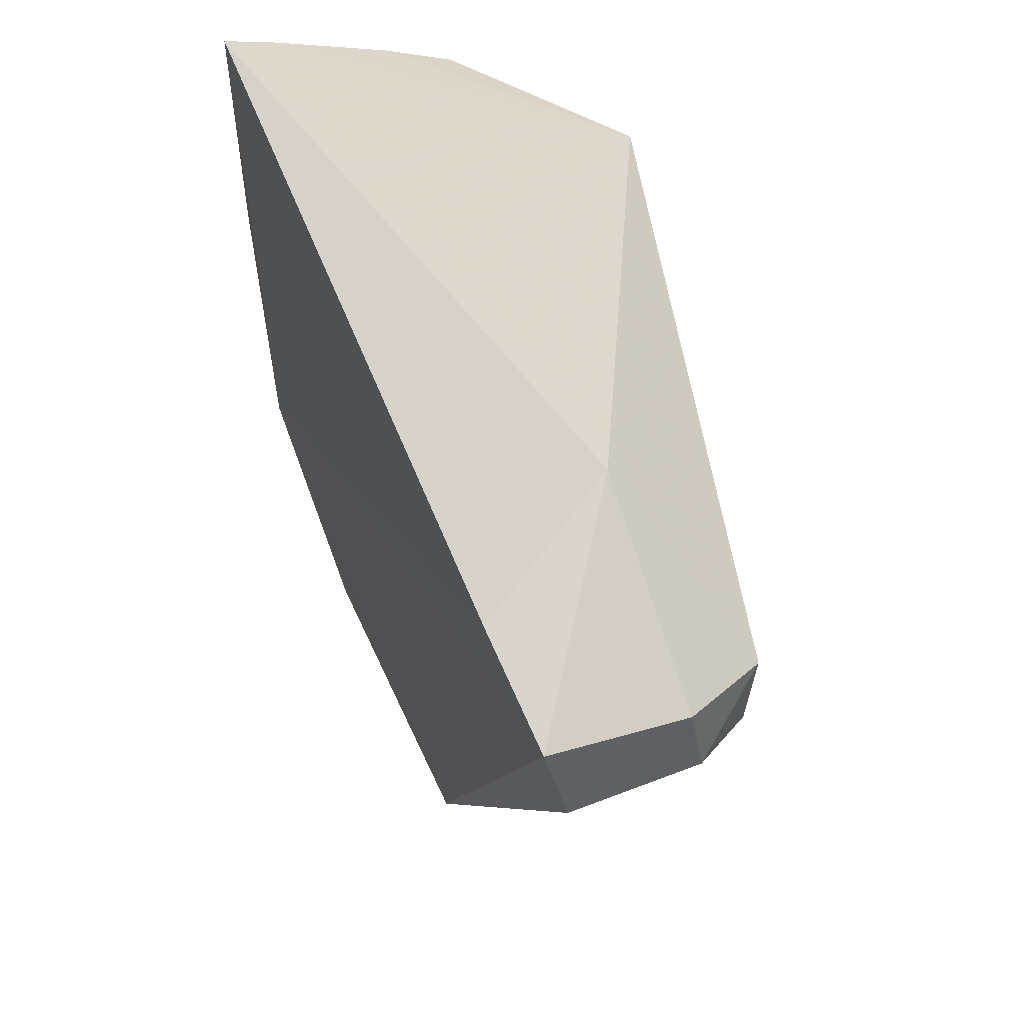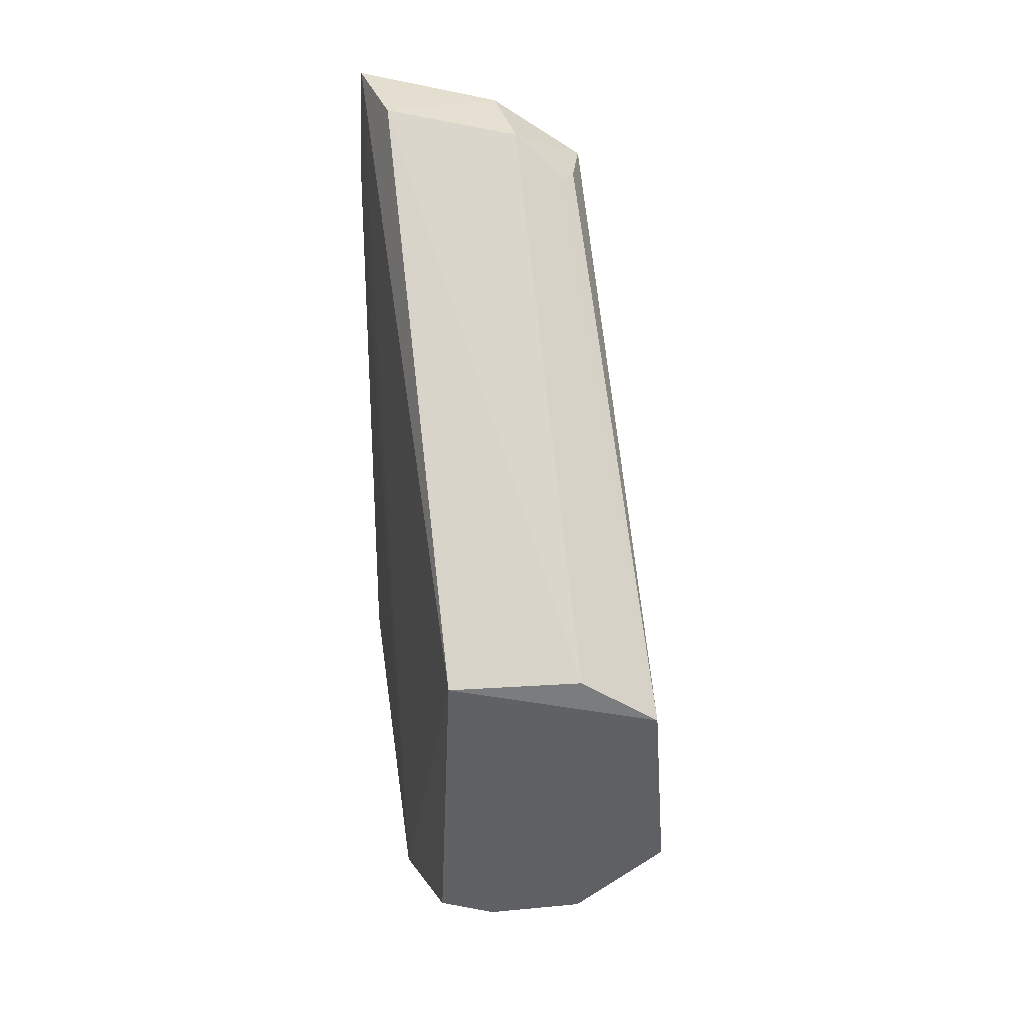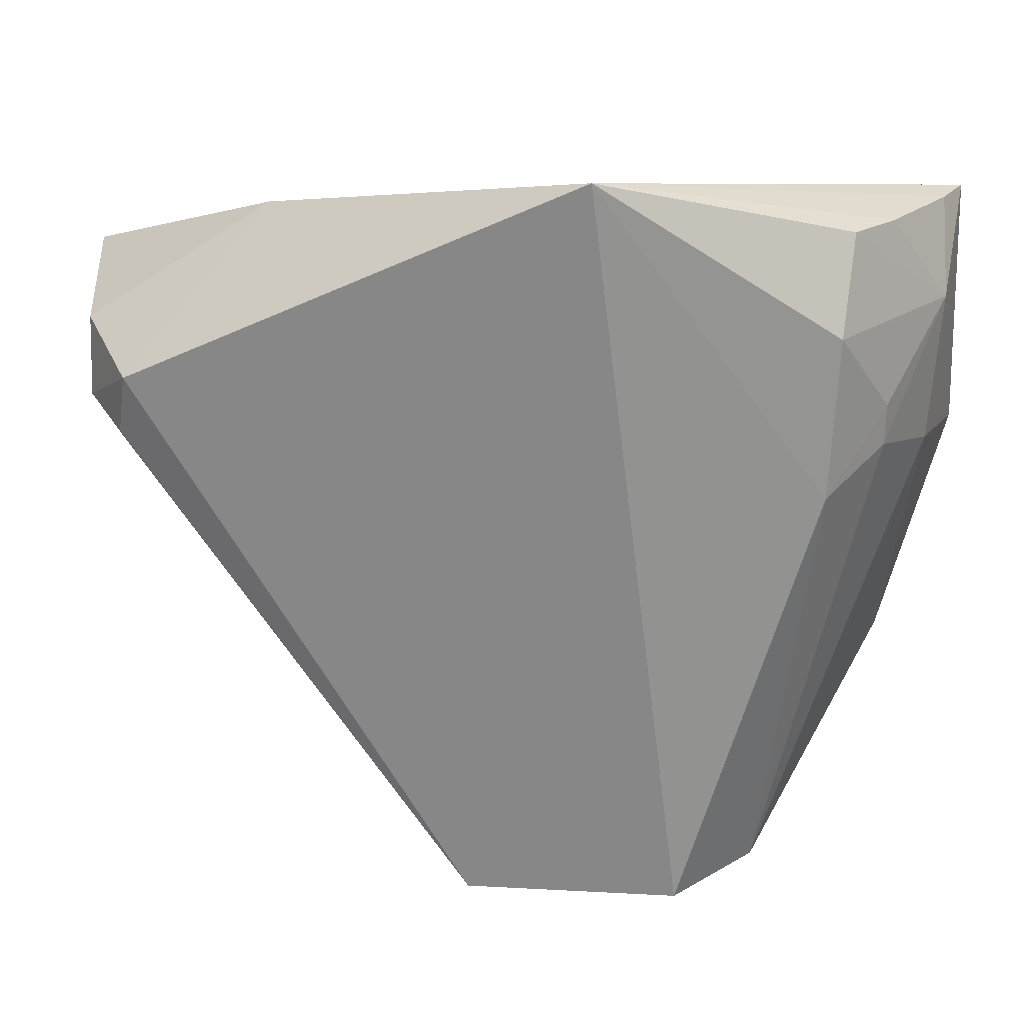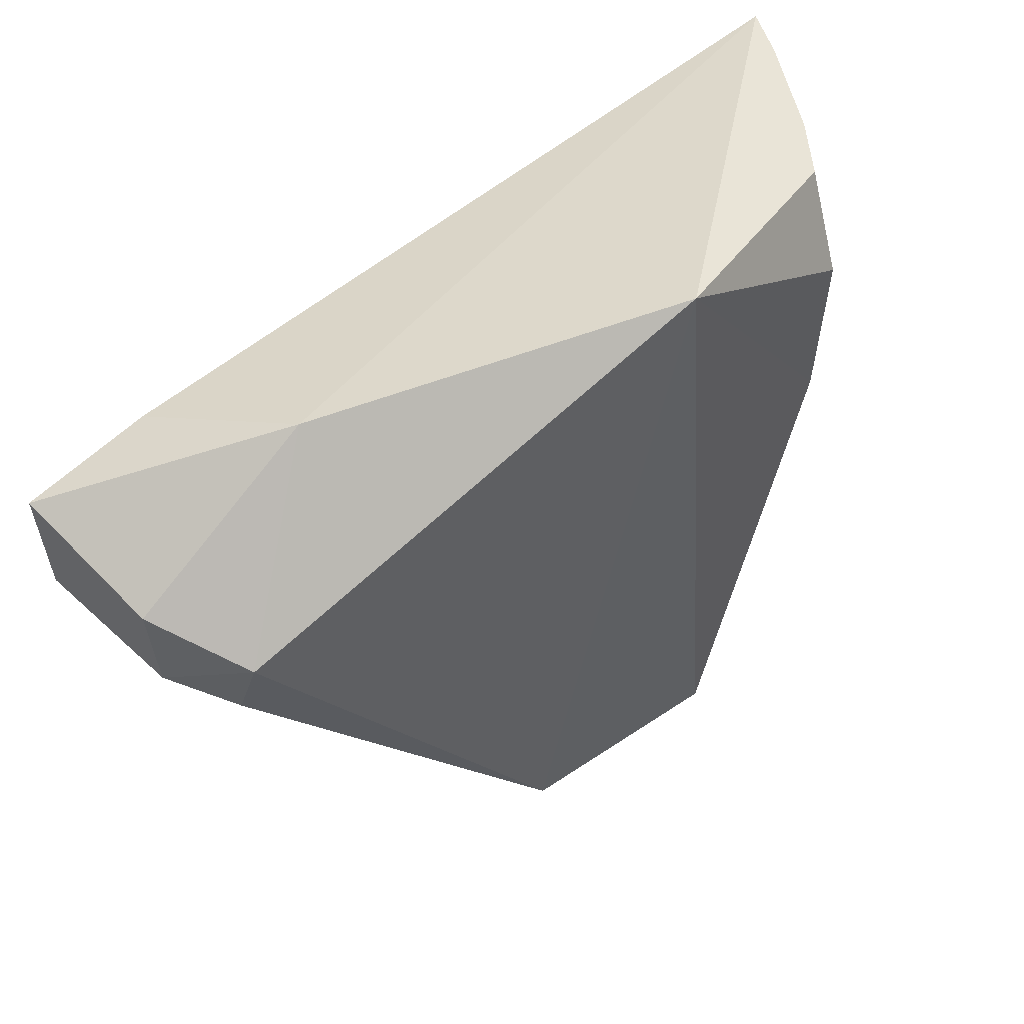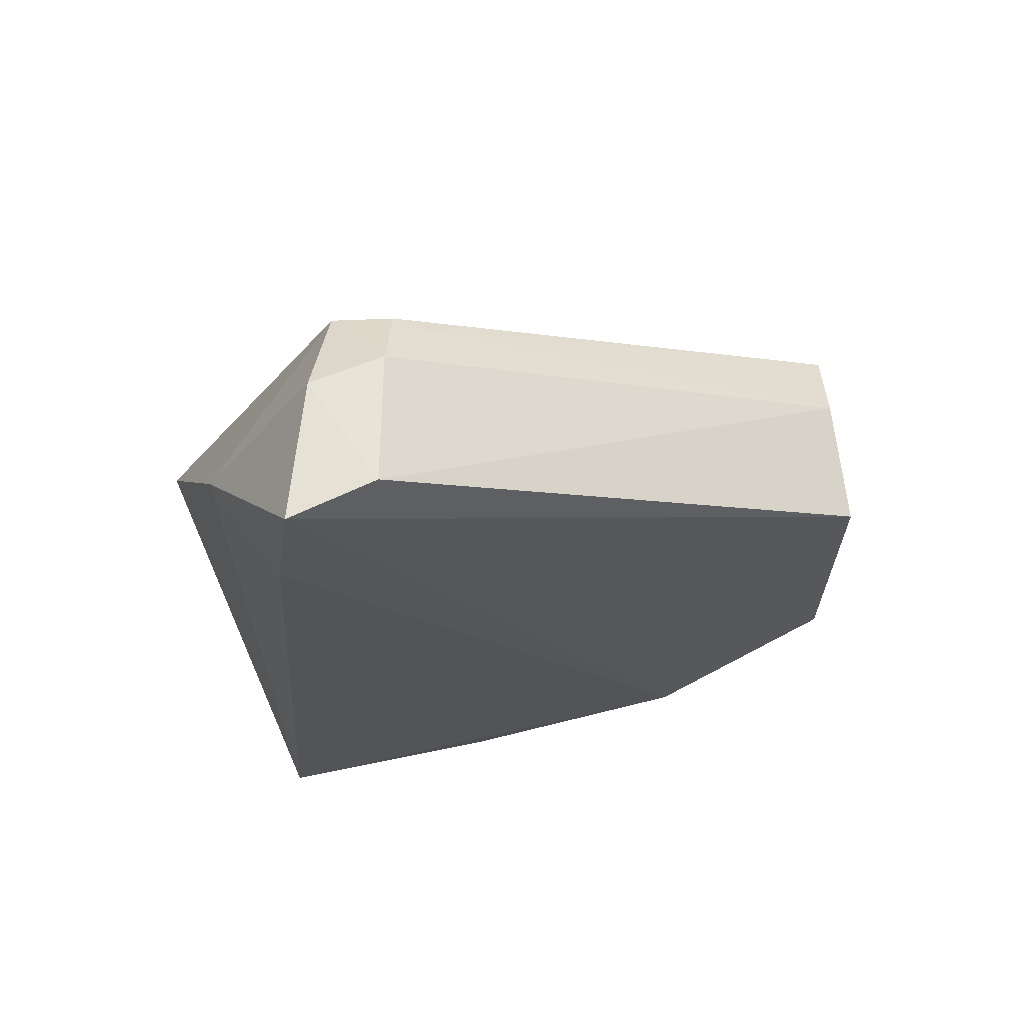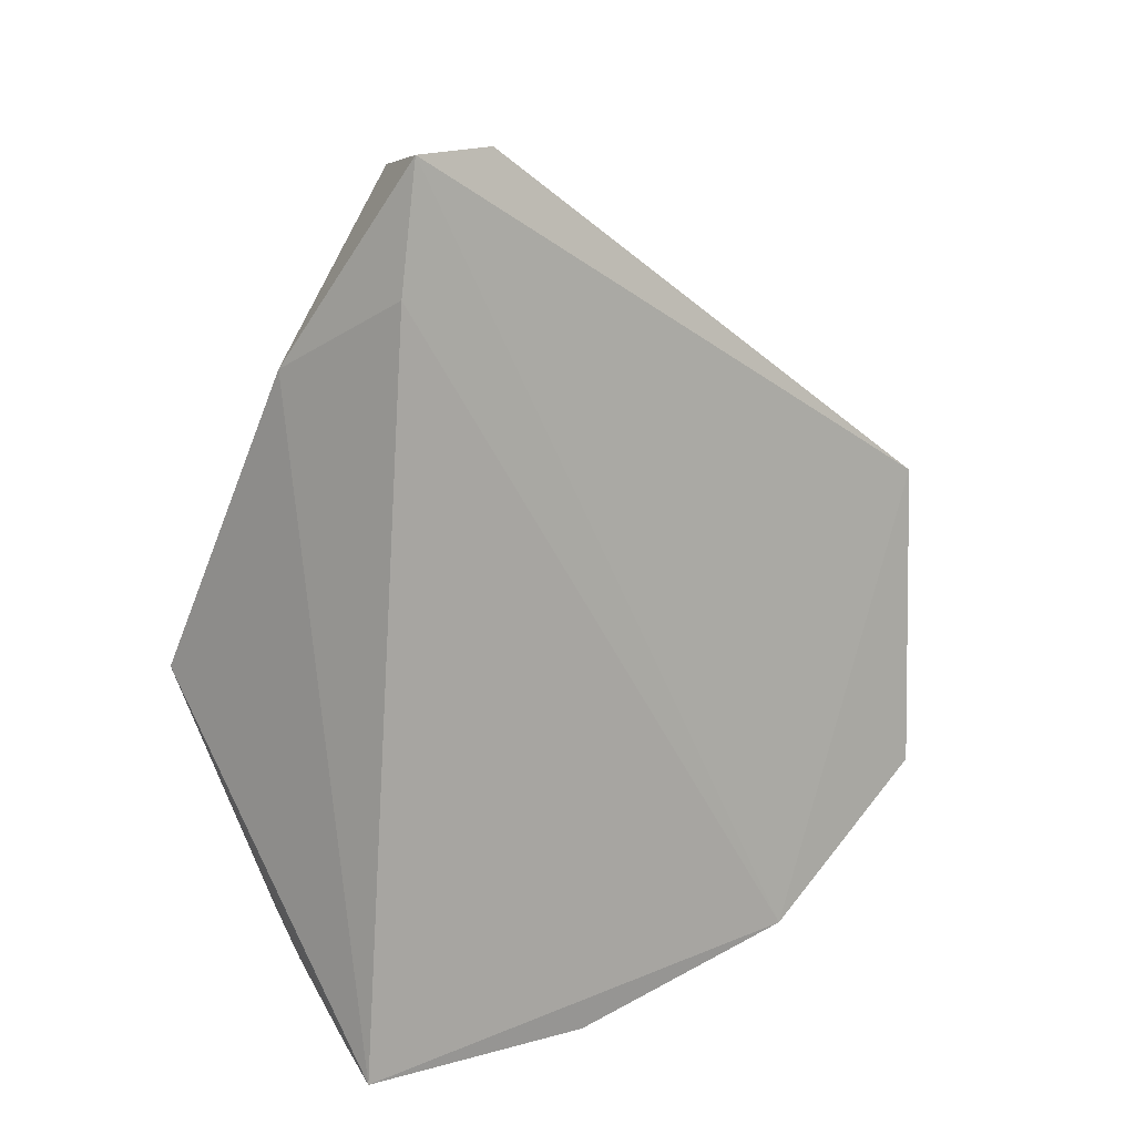
<metadata>
{"format":"obj","ext":"obj","renderer":"f3d","projection":"perspective","resolution":1024,"background":"white","views":[{"elev":49.6,"azim":159.7,"up":"+Z"},{"elev":40.1,"azim":172.9,"up":"+Y"},{"elev":22.7,"azim":-84.5,"up":"+Z"},{"elev":52.3,"azim":-129.2,"up":"+Z"},{"elev":68.8,"azim":79.1,"up":"+Y"},{"elev":15.1,"azim":59.1,"up":"+Y"}]}
</metadata>
<code>
v -0.004515 0.01587 0.06773
v 0.001098 -0.009953 0.06755
v -0.0004465 0.00999 0.04186
v -0.00834 0.008201 0.04104
v -0.01022 0.003556 0.0702
v -0.002006 -0.003052 0.04167
v -0.005303 0.02289 0.06021
v 0.000633 0.02369 0.0647
v 0.001033 -0.007763 0.04894
v 6.383e-05 -0.002341 0.04183
v -0.008951 2.698e-05 0.04144
v -0.005439 0.01008 0.04153
v -0.008124 0.02087 0.06189
v 0.000839 0.01885 0.06544
v -0.0001956 0.02378 0.06125
v -0.005562 -0.002919 0.04154
v -0.008507 -0.005283 0.06432
v -0.00711 0.0213 0.05924
v -0.004764 0.02291 0.06313
v -0.006666 -0.005631 0.06773
v -0.00849 -0.005003 0.05823
v -0.007574 0.02127 0.05959
v -0.002781 -0.009312 0.06428
v -0.004576 -0.00711 0.06765
v -0.006296 -0.007151 0.06114
v 0.000923 -0.01015 0.05824
v -0.0007622 -0.009173 0.06755
v -0.006223 -0.007125 0.05959
v -0.002745 -0.008915 0.05864
f 5 2 1
f 9 3 8
f 10 6 4
f 10 4 3
f 10 9 6
f 10 3 9
f 11 5 4
f 12 3 4
f 13 5 1
f 13 4 5
f 14 8 1
f 14 1 2
f 14 9 8
f 14 2 9
f 15 8 3
f 15 12 7
f 15 3 12
f 16 11 4
f 16 4 6
f 16 6 9
f 18 12 4
f 18 7 12
f 19 7 13
f 19 15 7
f 19 8 15
f 19 13 1
f 19 1 8
f 20 5 17
f 21 17 5
f 21 5 11
f 21 11 16
f 22 13 7
f 22 7 18
f 22 18 4
f 22 4 13
f 23 20 17
f 24 5 20
f 24 20 23
f 25 23 17
f 25 17 21
f 26 9 2
f 26 2 23
f 27 2 5
f 27 5 24
f 27 24 23
f 27 23 2
f 28 25 21
f 28 21 16
f 28 23 25
f 29 16 9
f 29 9 26
f 29 28 16
f 29 26 23
f 29 23 28

</code>
